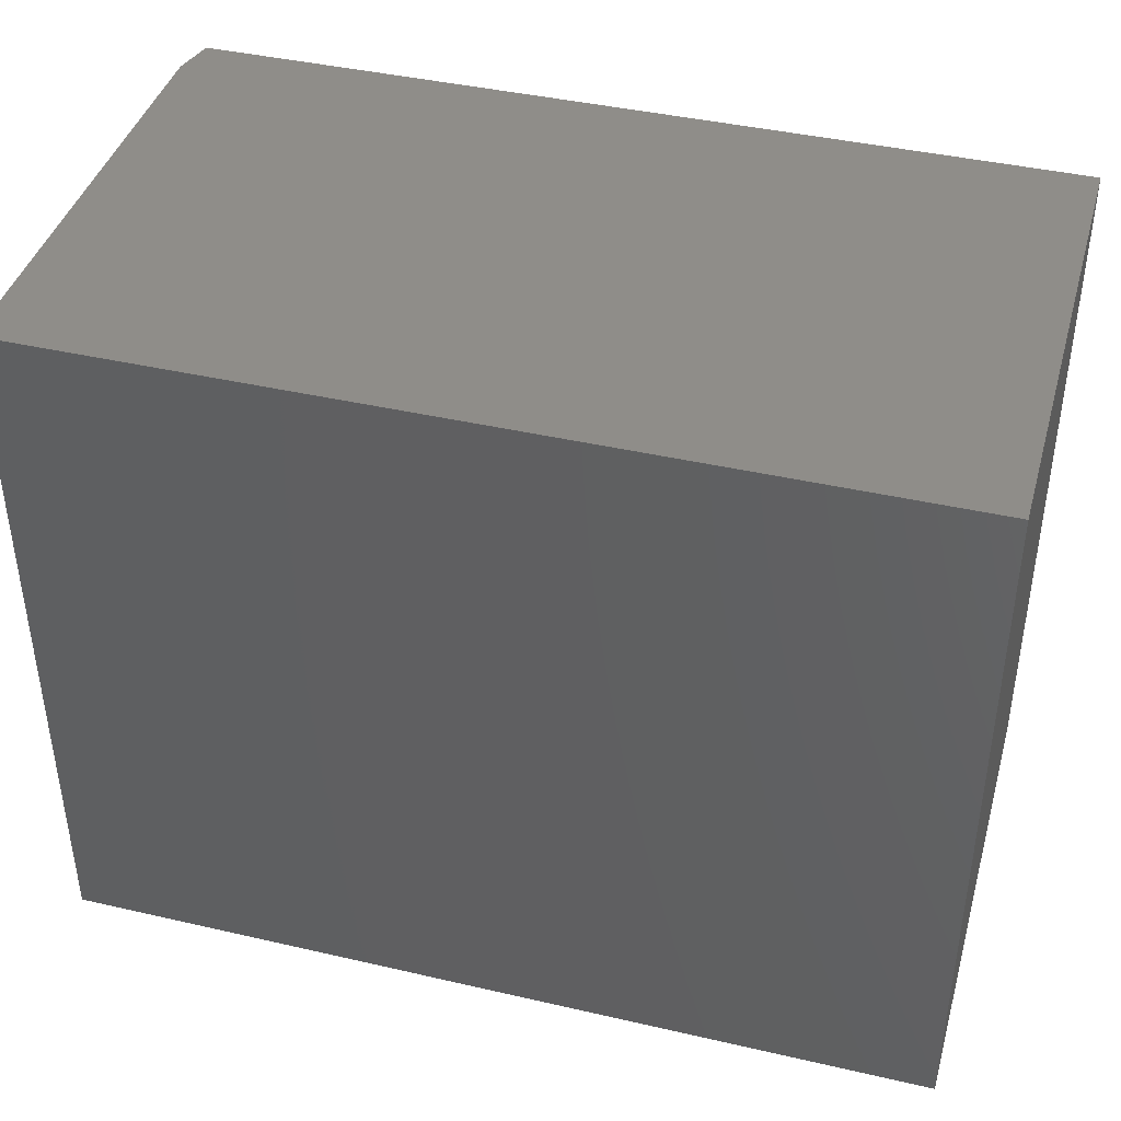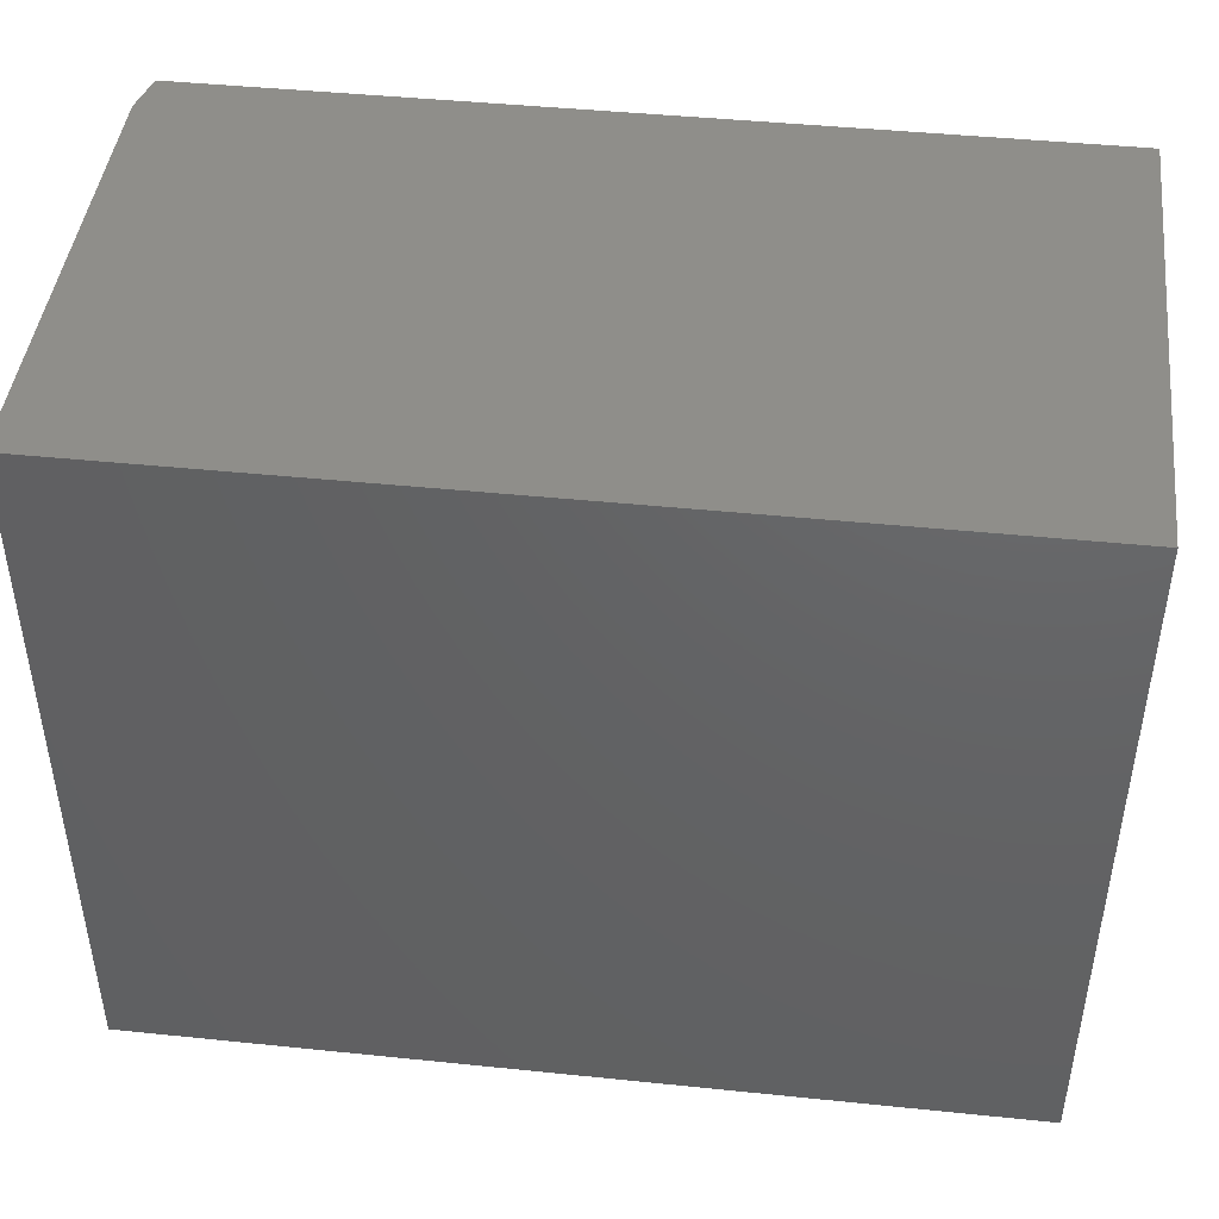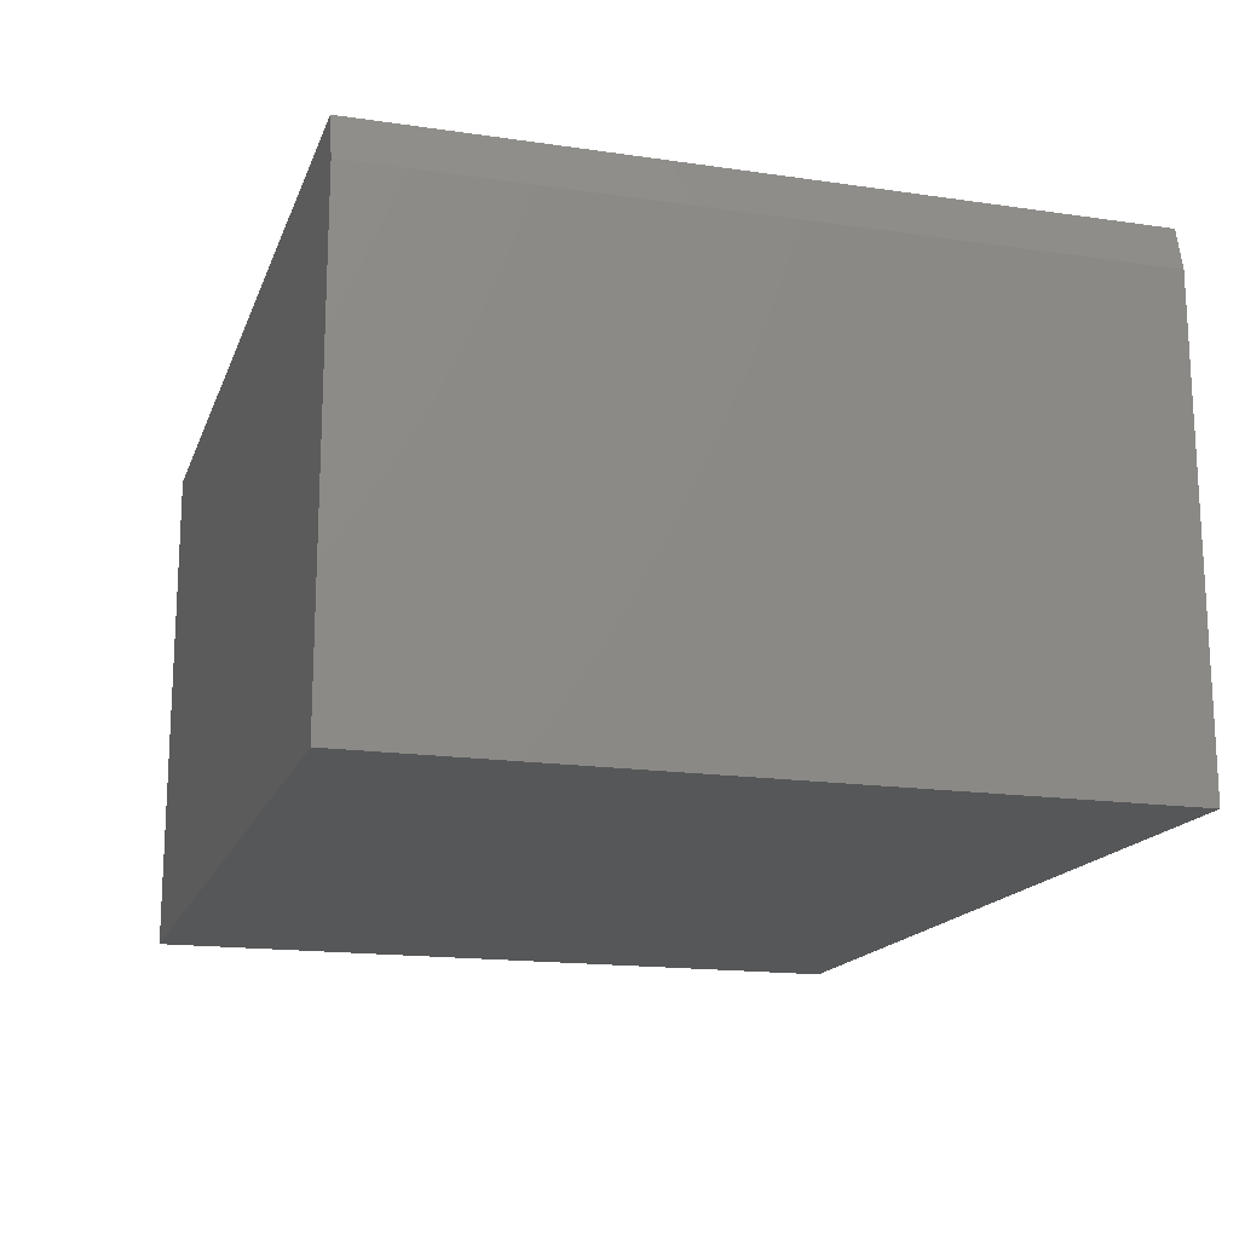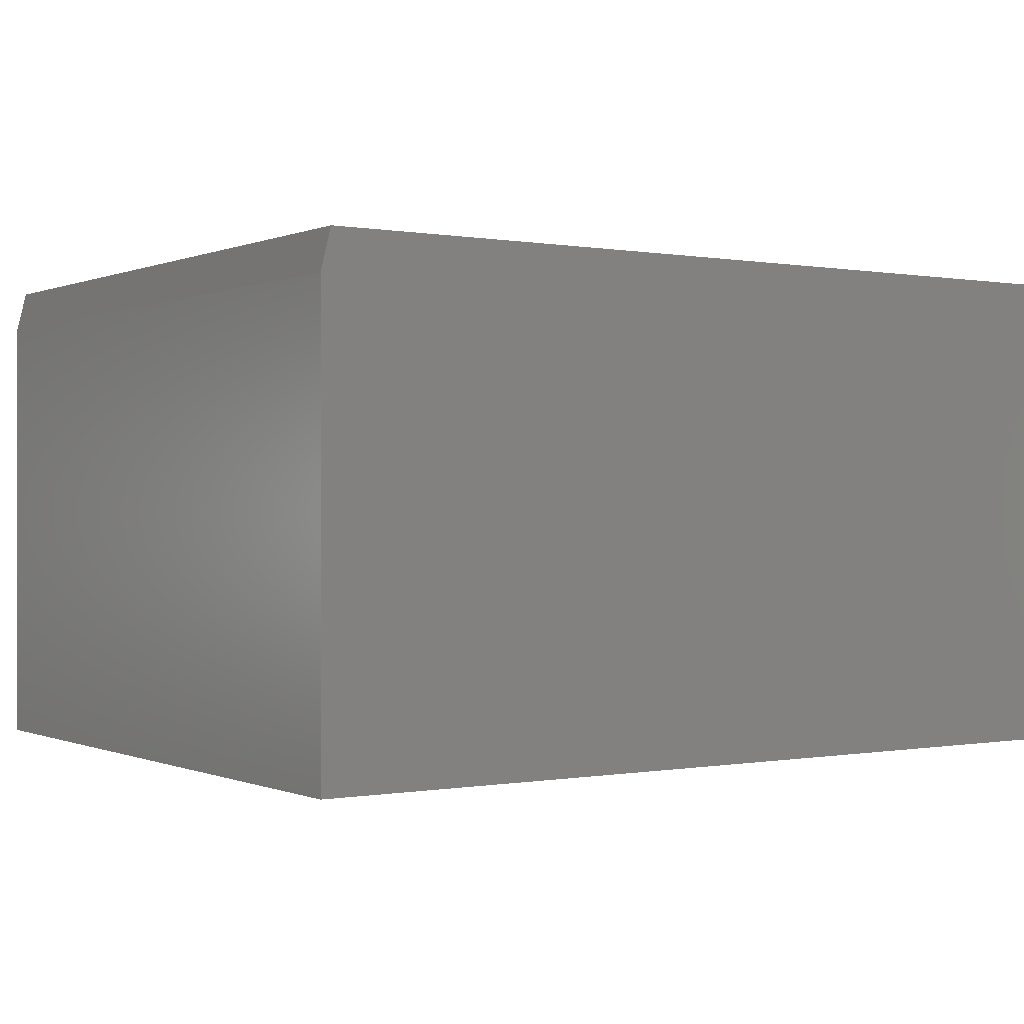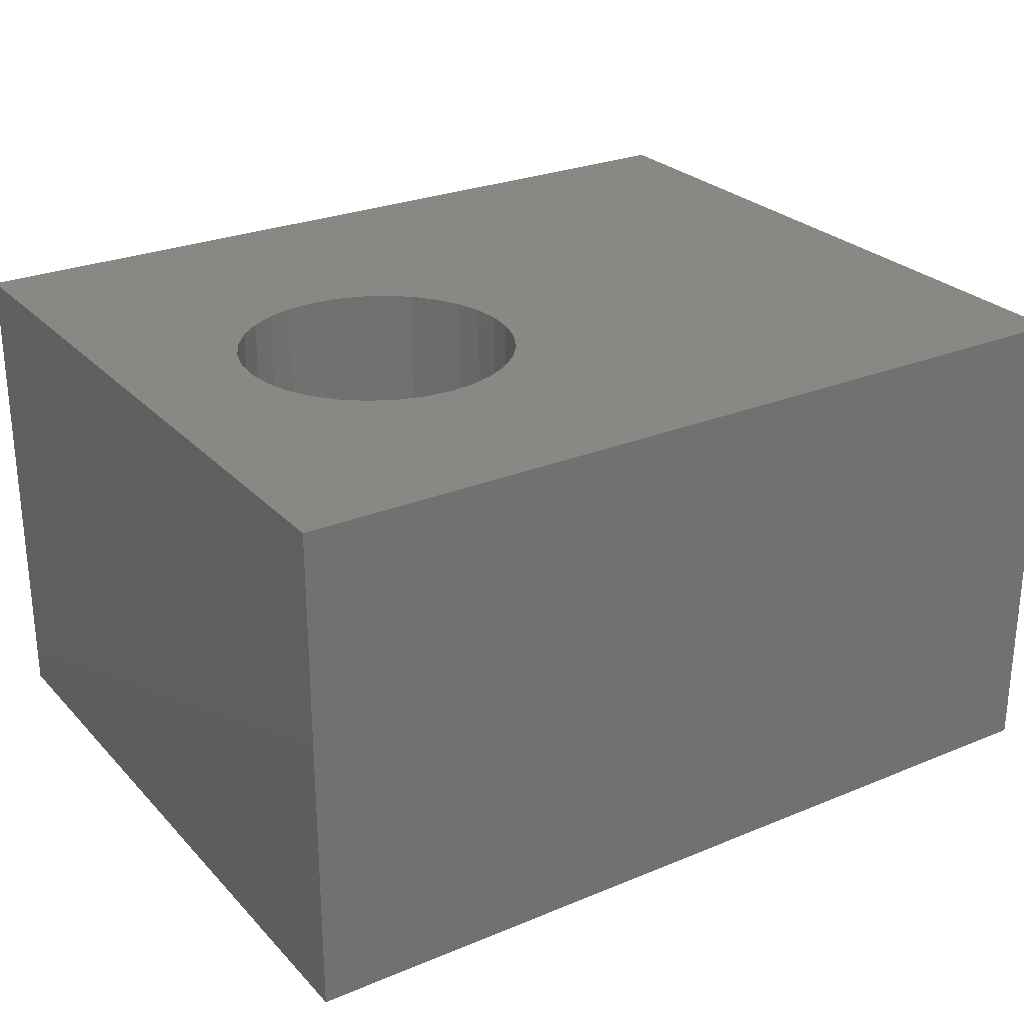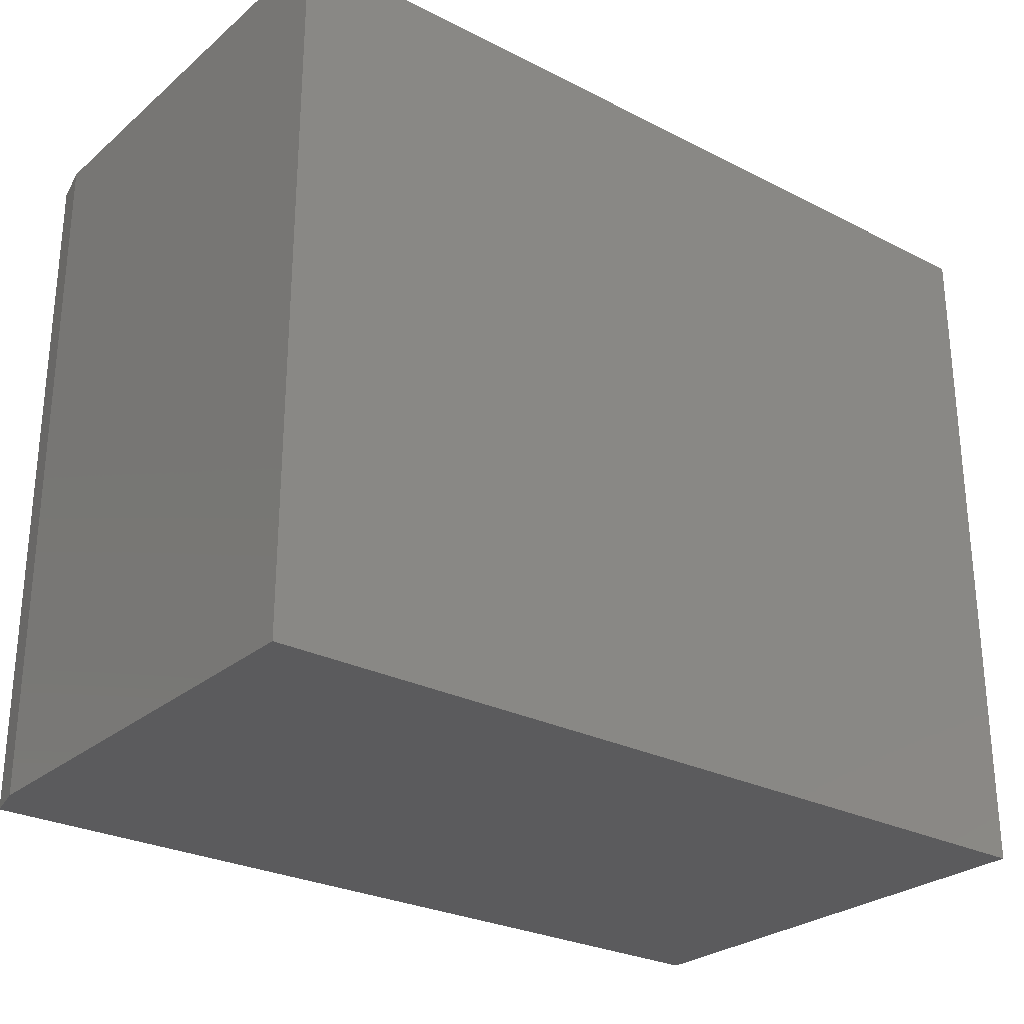
<metadata>
{"format":"stl","ext":"stl","renderer":"f3d","projection":"perspective","resolution":1024,"background":"white","views":[{"elev":41.4,"azim":-164.4,"up":"+Y"},{"elev":44.6,"azim":-173.2,"up":"+Y"},{"elev":-16.5,"azim":73.5,"up":"+Z"},{"elev":-0.0,"azim":146.0,"up":"+Z"},{"elev":26.5,"azim":-32.9,"up":"+Z"},{"elev":-27.2,"azim":141.8,"up":"+Y"}]}
</metadata>
<code>
# stl→obj: 74 verts, 144 faces
v -0.7109 0.5765 0.75
v -0.7109 -0.5 0.75
v -0.5312 -6.856e-17 0.75
v -0.5272 0.04159 0.75
v -0.515 0.08157 0.75
v -0.4953 0.1184 0.75
v -0.4688 0.1507 0.75
v -0.4365 0.1772 0.75
v -0.3997 0.1969 0.75
v -0.3597 0.2091 0.75
v -0.3181 0.2132 0.75
v 0.6016 0.5765 0.75
v 0.6016 -0.5 0.75
v -0.3181 -0.2132 0.75
v -0.3597 -0.2091 0.75
v -0.3997 -0.1969 0.75
v -0.4365 -0.1772 0.75
v -0.4688 -0.1507 0.75
v -0.4953 -0.1184 0.75
v -0.515 -0.08157 0.75
v -0.5272 -0.04159 0.75
v -0.1409 0.1184 0.75
v -0.1212 0.08157 0.75
v -0.109 0.04159 0.75
v -0.1049 0 0.75
v -0.109 -0.04159 0.75
v -0.1212 -0.08157 0.75
v -0.1409 -0.1184 0.75
v -0.1674 -0.1507 0.75
v -0.1997 -0.1772 0.75
v -0.2365 -0.1969 0.75
v -0.2765 -0.2091 0.75
v -0.2765 0.2091 0.75
v -0.2365 0.1969 0.75
v -0.1997 0.1772 0.75
v -0.1674 0.1507 0.75
v -0.3181 -0.2132 0.5156
v -0.2765 -0.2091 0.5156
v -0.2365 -0.1969 0.5156
v -0.1997 -0.1772 0.5156
v -0.1674 -0.1507 0.5156
v -0.1409 -0.1184 0.5156
v -0.1212 -0.08157 0.5156
v -0.109 -0.04159 0.5156
v -0.1049 0 0.5156
v -0.3597 -0.2091 0.5156
v -0.3997 -0.1969 0.5156
v -0.4365 -0.1772 0.5156
v -0.4688 -0.1507 0.5156
v -0.4953 -0.1184 0.5156
v -0.515 -0.08157 0.5156
v -0.5272 -0.04159 0.5156
v -0.5312 2.61e-17 0.5156
v -0.3181 0.2132 0.5156
v -0.3597 0.2091 0.5156
v -0.3997 0.1969 0.5156
v -0.4365 0.1772 0.5156
v -0.4688 0.1507 0.5156
v -0.4953 0.1184 0.5156
v -0.515 0.08157 0.5156
v -0.5272 0.04159 0.5156
v -0.2765 0.2091 0.5156
v -0.2365 0.1969 0.5156
v -0.1997 0.1772 0.5156
v -0.1674 0.1507 0.5156
v -0.1409 0.1184 0.5156
v -0.1212 0.08157 0.5156
v -0.109 0.04159 0.5156
v -0.7109 0.5765 0
v 0.6172 0.5765 0
v 0.6172 0.5765 0.6875
v 0.6172 -0.5 0.6875
v 0.6172 -0.5 0
v -0.7109 -0.5 0
f 1 2 3
f 1 3 4
f 1 4 5
f 1 5 6
f 1 6 7
f 1 7 8
f 1 8 9
f 1 9 10
f 1 10 11
f 1 11 12
f 2 13 14
f 2 14 15
f 2 15 16
f 2 16 17
f 2 17 18
f 2 18 19
f 2 19 20
f 2 20 21
f 2 21 3
f 13 22 23
f 13 23 24
f 13 24 25
f 13 25 26
f 13 26 27
f 13 27 28
f 13 28 29
f 13 29 30
f 13 30 31
f 13 31 32
f 13 32 14
f 12 11 33
f 12 33 34
f 12 34 35
f 12 35 36
f 12 36 22
f 12 22 13
f 37 32 38
f 38 32 31
f 38 31 39
f 39 31 30
f 39 30 40
f 40 30 29
f 40 29 41
f 41 29 28
f 41 28 42
f 42 28 27
f 42 27 43
f 43 27 26
f 43 26 44
f 44 26 25
f 44 25 45
f 32 37 14
f 14 37 46
f 14 46 15
f 15 46 47
f 15 47 16
f 16 47 48
f 16 48 17
f 17 48 49
f 17 49 18
f 18 49 50
f 18 50 19
f 19 50 51
f 19 51 20
f 20 51 52
f 20 52 21
f 21 52 53
f 21 53 3
f 54 10 55
f 55 10 9
f 55 9 56
f 56 9 8
f 56 8 57
f 57 8 7
f 57 7 58
f 58 7 6
f 58 6 59
f 59 6 5
f 59 5 60
f 60 5 4
f 60 4 61
f 61 4 3
f 61 3 53
f 10 54 11
f 11 54 62
f 11 62 33
f 33 62 63
f 33 63 34
f 34 63 64
f 34 64 35
f 35 64 65
f 35 65 36
f 36 65 66
f 36 66 22
f 22 66 67
f 22 67 23
f 23 67 68
f 23 68 24
f 24 68 45
f 24 45 25
f 55 62 54
f 62 55 56
f 62 56 63
f 39 46 38
f 38 46 37
f 63 56 64
f 64 56 57
f 64 57 65
f 65 57 58
f 65 58 66
f 66 58 59
f 66 59 67
f 67 59 60
f 67 60 68
f 68 60 61
f 68 61 45
f 45 61 53
f 45 53 44
f 44 53 52
f 44 52 43
f 43 52 51
f 43 51 42
f 42 51 50
f 42 50 41
f 41 50 49
f 41 49 40
f 40 49 48
f 40 48 39
f 39 48 47
f 39 47 46
f 69 1 70
f 70 1 12
f 70 12 71
f 72 73 71
f 71 73 70
f 2 74 13
f 13 74 73
f 13 73 72
f 12 13 71
f 71 13 72
f 74 69 73
f 73 69 70
f 1 69 2
f 2 69 74

</code>
